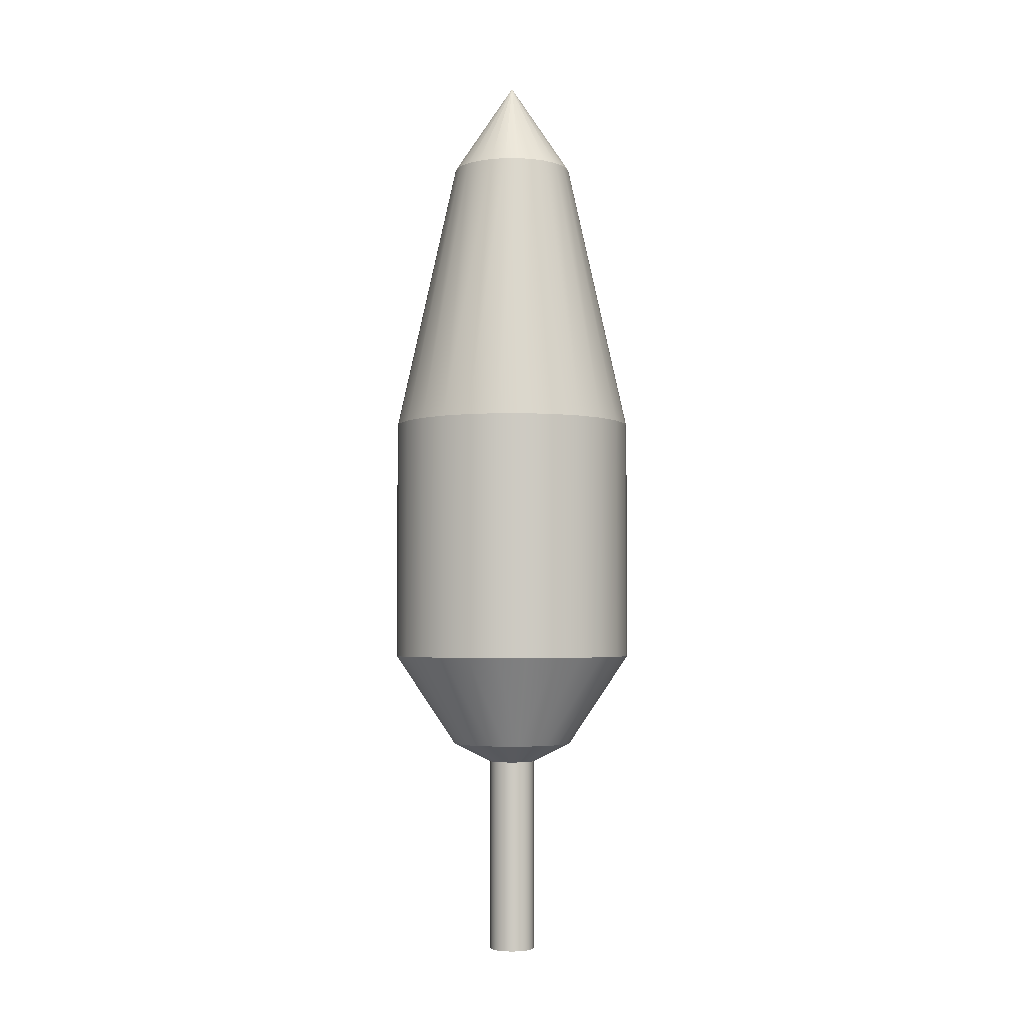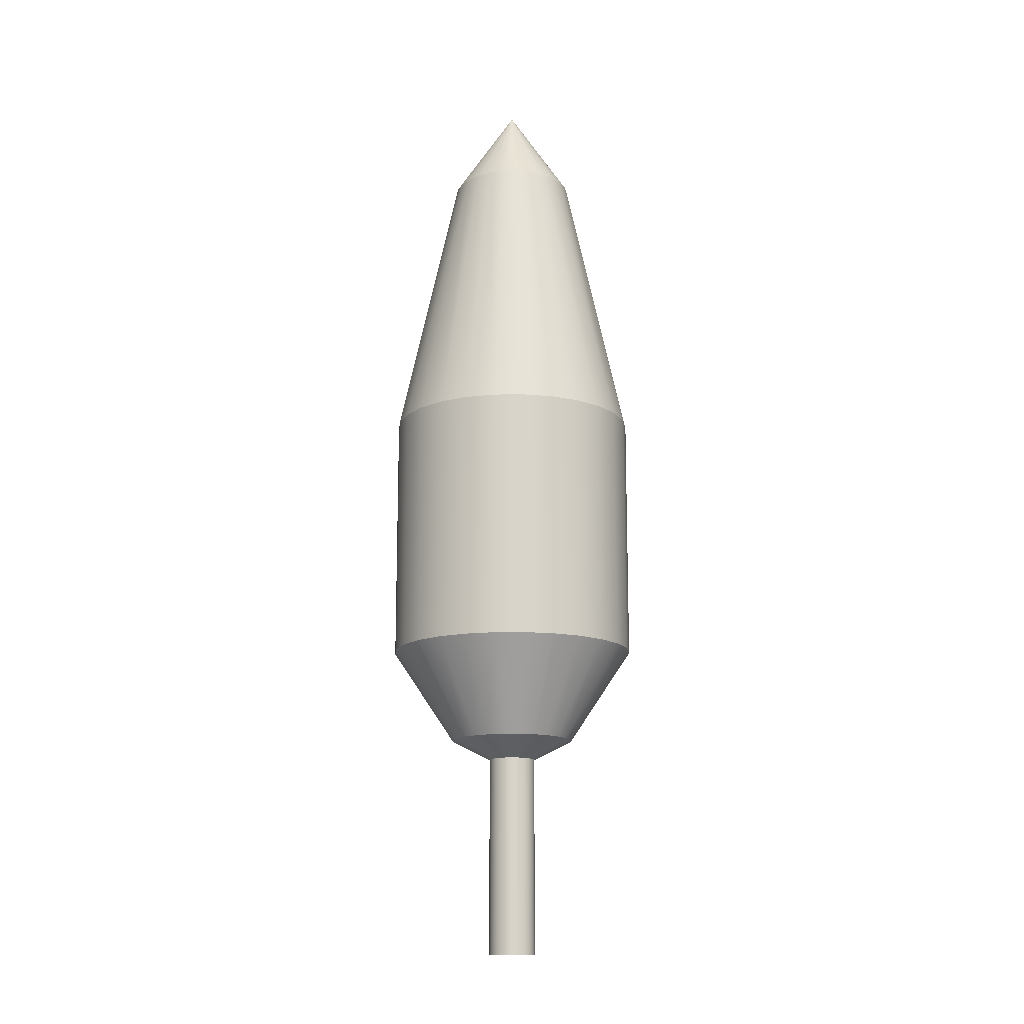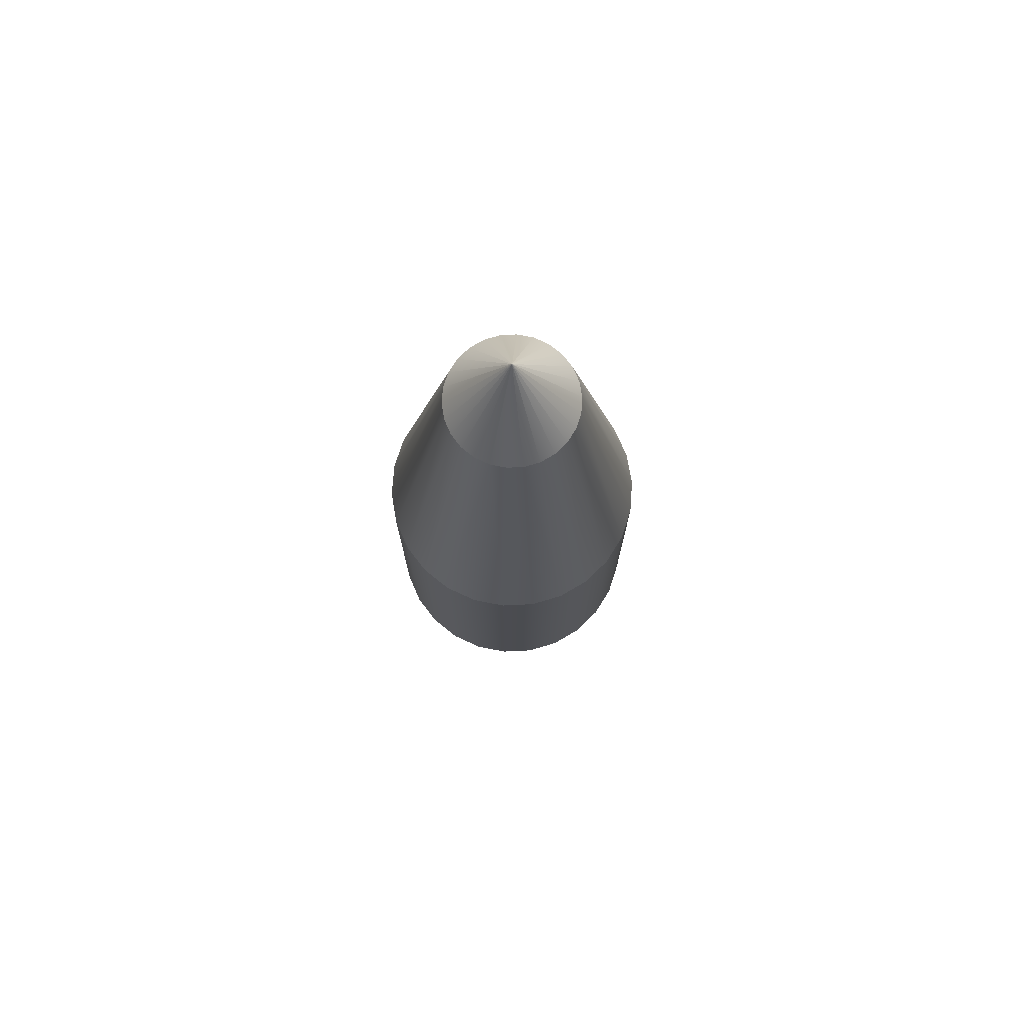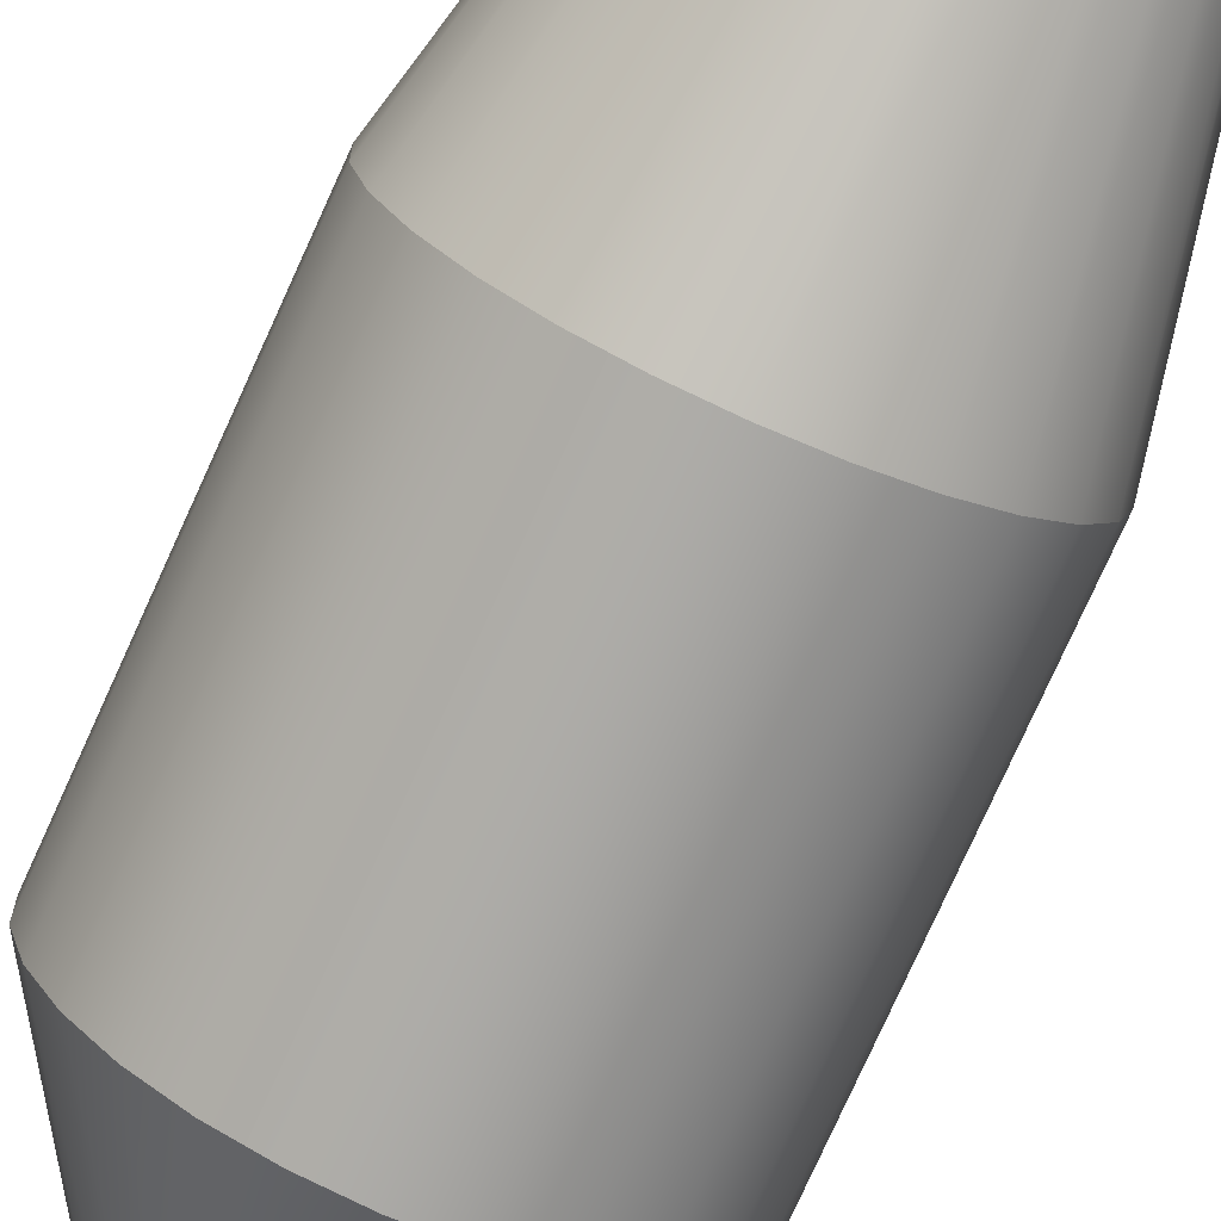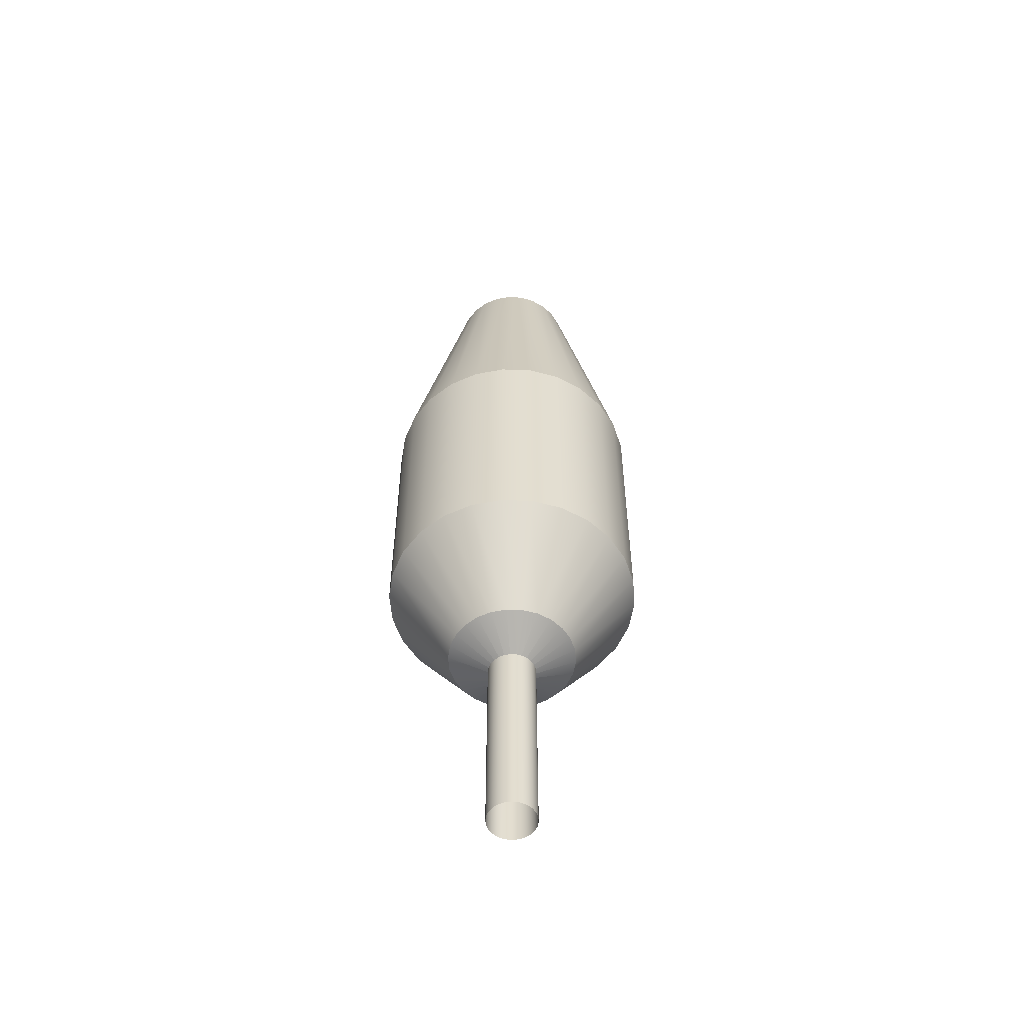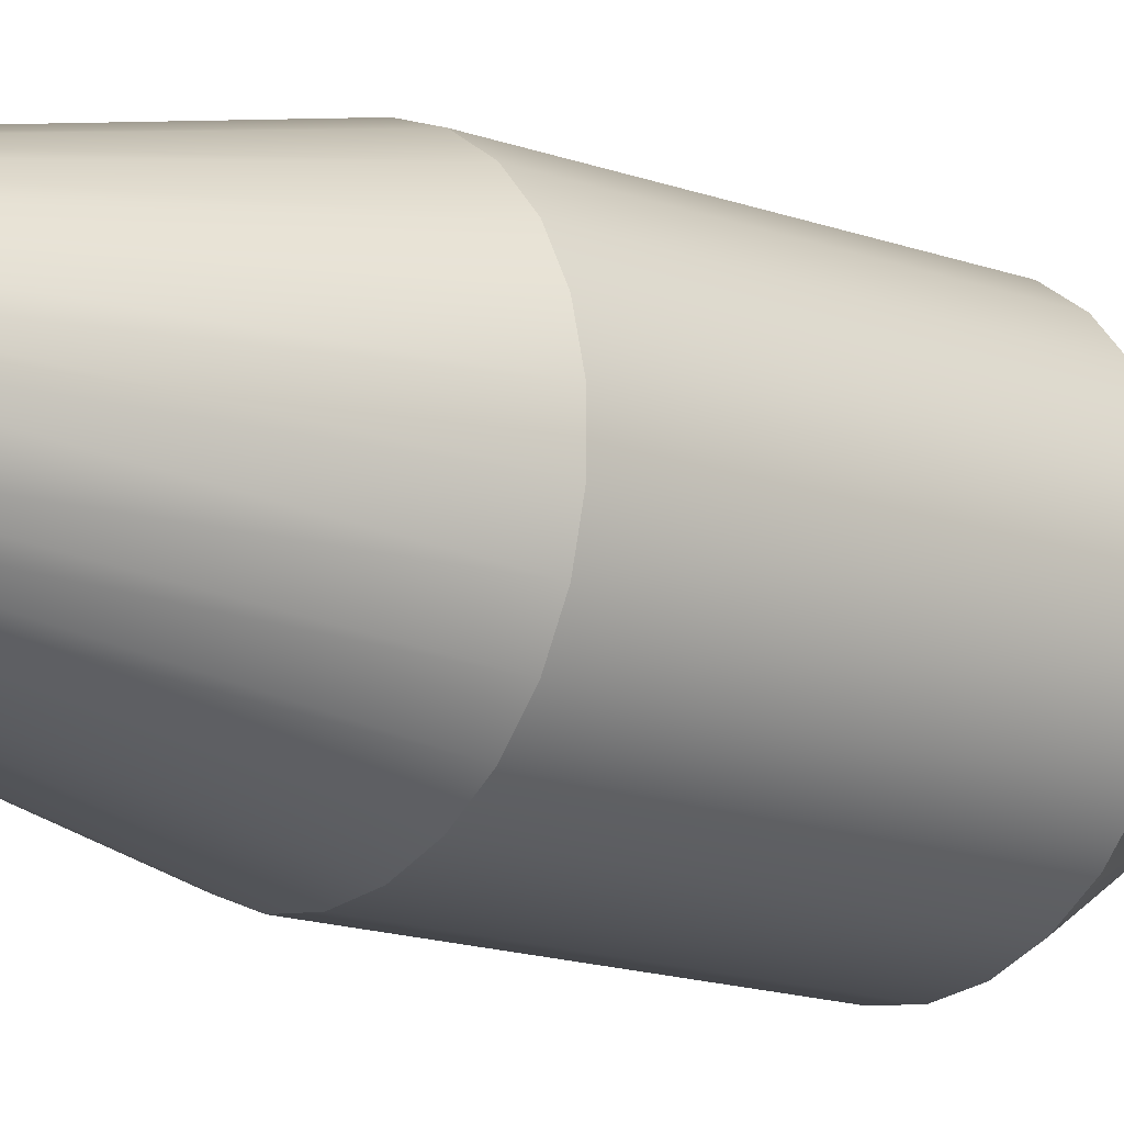
<metadata>
{"format":"obj","ext":"obj","renderer":"f3d","projection":"perspective","resolution":1024,"background":"white","views":[{"elev":-3.5,"azim":-76.0,"up":"+Y"},{"elev":-14.5,"azim":119.4,"up":"+Y"},{"elev":74.7,"azim":-148.2,"up":"+Y"},{"elev":-75.4,"azim":155.8,"up":"+Z"},{"elev":-54.8,"azim":-92.3,"up":"+Y"},{"elev":-14.3,"azim":-129.7,"up":"+Z"}]}
</metadata>
<code>
o object1
g object1
v -0.008974 0.35 -0.03641
v 0 0.35 -0.0375
v 0 -0 -0.0375
v -0.008974 -0 -0.03641
v -0.01743 0.35 -0.0332
v -0.01743 0 -0.0332
v -0.02487 0.35 -0.02807
v -0.02487 0 -0.02807
v -0.03086 0.35 -0.0213
v -0.03086 0 -0.0213
v -0.03506 0.35 -0.0133
v -0.03506 0 -0.0133
v -0.03723 0.35 -0.00452
v -0.03723 0 -0.00452
v -0.03723 0.35 0.00452
v -0.03723 0 0.00452
v -0.03506 0.35 0.0133
v -0.03506 0 0.0133
v -0.03086 0.35 0.0213
v -0.03086 0 0.0213
v -0.02487 0.35 0.02807
v -0.02487 0 0.02807
v -0.01743 0.35 0.0332
v -0.01743 -0 0.0332
v -0.008974 0.35 0.03641
v -0.008974 -0 0.03641
v 0 0.35 0.0375
v 0 -0 0.0375
v 0.008974 0.35 0.03641
v 0.008974 -0 0.03641
v 0.01743 0.35 0.0332
v 0.01743 -0 0.0332
v 0.02487 0.35 0.02807
v 0.02487 -0 0.02807
v 0.03086 0.35 0.0213
v 0.03086 -0 0.0213
v 0.03506 0.35 0.0133
v 0.03506 -0 0.0133
v 0.03723 0.35 0.00452
v 0.03723 -0 0.00452
v 0.03723 0.35 -0.00452
v 0.03723 -0 -0.00452
v 0.03506 0.35 -0.0133
v 0.03506 -0 -0.0133
v 0.03086 0.35 -0.0213
v 0.03086 -0 -0.0213
v 0.02487 0.35 -0.02807
v 0.02487 -0 -0.02807
v 0.01743 0.35 -0.0332
v 0.01743 -0 -0.0332
v 0.008974 0.35 -0.03641
v 0.008974 -0 -0.03641
f 1 2 3
f 52 3 51
f 51 49 50
f 49 48 50
f 47 46 48
f 45 44 46
f 43 42 44
f 41 40 42
f 39 38 40
f 37 36 38
f 35 34 36
f 33 32 34
f 31 30 32
f 29 28 30
f 27 26 28
f 25 24 26
f 23 22 24
f 21 20 22
f 19 18 20
f 17 16 18
f 15 14 16
f 13 12 14
f 11 10 12
f 9 8 10
f 7 6 8
f 5 4 6
f 7 5 6
f 9 7 8
f 11 9 10
f 13 11 12
f 15 13 14
f 17 15 16
f 19 17 18
f 21 19 20
f 23 21 22
f 25 23 24
f 27 25 26
f 29 27 28
f 31 29 30
f 33 31 32
f 35 33 34
f 37 35 36
f 39 37 38
f 41 39 40
f 43 41 42
f 45 43 44
f 47 45 46
f 49 47 48
f 51 50 52
f 3 2 51
f 5 1 4
f 1 3 4
o object2
g object2
v 0 1.5 -0
v 0 1.35 -0.1
v 0.02393 1.35 -0.09709
v 0.04647 1.35 -0.08855
v 0.06631 1.35 -0.07485
v 0.0823 1.35 -0.05681
v 0.0935 1.35 -0.03546
v 0.09927 1.35 -0.01205
v 0.09927 1.35 0.01205
v 0.0935 1.35 0.03546
v 0.0823 1.35 0.05681
v 0.06631 1.35 0.07485
v 0.04647 1.35 0.08855
v 0.02393 1.35 0.09709
v 0 1.35 0.1
v -0.02393 1.35 0.09709
v -0.04647 1.35 0.08855
v -0.06631 1.35 0.07485
v -0.0823 1.35 0.05681
v -0.0935 1.35 0.03546
v -0.09927 1.35 0.01205
v -0.09927 1.35 -0.01205
v -0.0935 1.35 -0.03546
v -0.0823 1.35 -0.05681
v -0.06631 1.35 -0.07485
v -0.04647 1.35 -0.08855
v -0.02393 1.35 -0.09709
v 0 0.9 -0.2
v 0.04786 0.9 -0.1942
v 0.09295 0.9 -0.1771
v 0.1326 0.9 -0.1497
v 0.1646 0.9 -0.1136
v 0.187 0.9 -0.07092
v 0.1985 0.9 -0.02411
v 0.1985 0.9 0.02411
v 0.187 0.9 0.07092
v 0.1646 0.9 0.1136
v 0.1326 0.9 0.1497
v 0.09295 0.9 0.1771
v 0.04786 0.9 0.1942
v 0 0.9 0.2
v -0.04786 0.9 0.1942
v -0.09295 0.9 0.1771
v -0.1326 0.9 0.1497
v -0.1646 0.9 0.1136
v -0.187 0.9 0.07092
v -0.1985 0.9 0.02411
v -0.1985 0.9 -0.02411
v -0.187 0.9 -0.07092
v -0.1646 0.9 -0.1136
v -0.1326 0.9 -0.1497
v -0.09295 0.9 -0.1771
v -0.04786 0.9 -0.1942
v 0 0.5 -0.2
v 0.04786 0.5 -0.1942
v 0.09295 0.5 -0.1771
v 0.1326 0.5 -0.1497
v 0.1646 0.5 -0.1136
v 0.187 0.5 -0.07092
v 0.1985 0.5 -0.02411
v 0.1985 0.5 0.02411
v 0.187 0.5 0.07092
v 0.1646 0.5 0.1136
v 0.1326 0.5 0.1497
v 0.09295 0.5 0.1771
v 0.04786 0.5 0.1942
v 0 0.5 0.2
v -0.04786 0.5 0.1942
v -0.09295 0.5 0.1771
v -0.1326 0.5 0.1497
v -0.1646 0.5 0.1136
v -0.187 0.5 0.07092
v -0.1985 0.5 0.02411
v -0.1985 0.5 -0.02411
v -0.187 0.5 -0.07092
v -0.1646 0.5 -0.1136
v -0.1326 0.5 -0.1497
v -0.09295 0.5 -0.1771
v -0.04786 0.5 -0.1942
v 0 0.35 -0.1
v 0.02393 0.35 -0.09709
v 0.04647 0.35 -0.08855
v 0.06631 0.35 -0.07485
v 0.0823 0.35 -0.05681
v 0.0935 0.35 -0.03546
v 0.09927 0.35 -0.01205
v 0.09927 0.35 0.01205
v 0.0935 0.35 0.03546
v 0.0823 0.35 0.05681
v 0.06631 0.35 0.07485
v 0.04647 0.35 0.08855
v 0.02393 0.35 0.09709
v 0 0.35 0.1
v -0.02393 0.35 0.09709
v -0.04647 0.35 0.08855
v -0.06631 0.35 0.07485
v -0.0823 0.35 0.05681
v -0.0935 0.35 0.03546
v -0.09927 0.35 0.01205
v -0.09927 0.35 -0.01205
v -0.0935 0.35 -0.03546
v -0.0823 0.35 -0.05681
v -0.06631 0.35 -0.07485
v -0.04647 0.35 -0.08855
v -0.02393 0.35 -0.09709
v 0 0.3 -0
f 55 54 53
f 53 54 79
f 79 78 53
f 78 77 53
f 77 76 53
f 76 75 53
f 75 74 53
f 74 73 53
f 73 72 53
f 72 71 53
f 71 70 53
f 70 69 53
f 69 68 53
f 68 67 53
f 67 66 53
f 66 65 53
f 65 64 53
f 64 63 53
f 63 62 53
f 62 61 53
f 61 60 53
f 60 59 53
f 59 58 53
f 58 57 53
f 57 56 53
f 56 55 53
f 81 80 55
f 79 80 105
f 104 78 79
f 103 77 78
f 102 76 77
f 101 75 76
f 101 74 75
f 100 73 74
f 99 72 73
f 98 71 72
f 97 70 71
f 96 69 70
f 95 68 69
f 94 67 68
f 93 66 67
f 92 65 66
f 91 64 65
f 90 63 64
f 89 62 63
f 87 61 62
f 86 60 61
f 85 59 60
f 84 58 59
f 83 57 58
f 82 56 57
f 83 82 57
f 84 83 58
f 85 84 59
f 86 85 60
f 87 86 61
f 88 87 62
f 89 88 62
f 90 89 63
f 91 90 64
f 92 91 65
f 93 92 66
f 94 93 67
f 95 94 68
f 96 95 69
f 97 96 70
f 98 97 71
f 99 98 72
f 100 99 73
f 101 100 74
f 102 101 76
f 103 102 77
f 104 103 78
f 105 104 79
f 79 54 80
f 80 54 55
f 81 55 56
f 82 81 56
f 107 106 81
f 80 106 131
f 131 104 105
f 130 103 104
f 129 102 103
f 128 101 102
f 127 100 101
f 126 99 100
f 124 98 99
f 123 97 98
f 122 96 97
f 121 95 96
f 120 94 95
f 119 93 94
f 119 92 93
f 118 91 92
f 117 90 91
f 116 89 90
f 115 88 89
f 114 87 88
f 112 86 87
f 111 85 86
f 110 84 85
f 109 83 84
f 108 82 83
f 109 108 83
f 110 109 84
f 111 110 85
f 112 111 86
f 113 112 87
f 114 113 87
f 115 114 88
f 116 115 89
f 117 116 90
f 118 117 91
f 119 118 92
f 120 119 94
f 121 120 95
f 122 121 96
f 123 122 97
f 124 123 98
f 125 124 99
f 126 125 99
f 127 126 100
f 128 127 101
f 129 128 102
f 130 129 103
f 131 130 104
f 105 80 131
f 106 80 81
f 107 81 82
f 108 107 82
f 133 132 107
f 131 132 157
f 156 130 131
f 155 129 130
f 154 128 129
f 153 127 128
f 152 126 127
f 151 125 126
f 150 124 125
f 150 123 124
f 149 122 123
f 148 121 122
f 147 120 121
f 146 119 120
f 145 118 119
f 144 117 118
f 143 116 117
f 142 115 116
f 141 114 115
f 140 113 114
f 139 112 113
f 138 111 112
f 136 110 111
f 135 109 110
f 134 108 109
f 135 134 109
f 136 135 110
f 137 136 111
f 138 137 111
f 139 138 112
f 140 139 113
f 141 140 114
f 142 141 115
f 143 142 116
f 144 143 117
f 145 144 118
f 146 145 119
f 147 146 120
f 148 147 121
f 149 148 122
f 150 149 123
f 151 150 125
f 152 151 126
f 153 152 127
f 154 153 128
f 155 154 129
f 156 155 130
f 157 156 131
f 131 106 132
f 132 106 107
f 133 107 108
f 134 133 108
f 158 132 133
f 133 134 158
f 134 135 158
f 135 136 158
f 136 137 158
f 137 138 158
f 138 139 158
f 139 140 158
f 140 141 158
f 141 142 158
f 142 143 158
f 143 144 158
f 144 145 158
f 145 146 158
f 146 147 158
f 147 148 158
f 148 149 158
f 149 150 158
f 150 151 158
f 151 152 158
f 152 153 158
f 153 154 158
f 154 155 158
f 155 156 158
f 156 157 158
f 157 132 158

</code>
